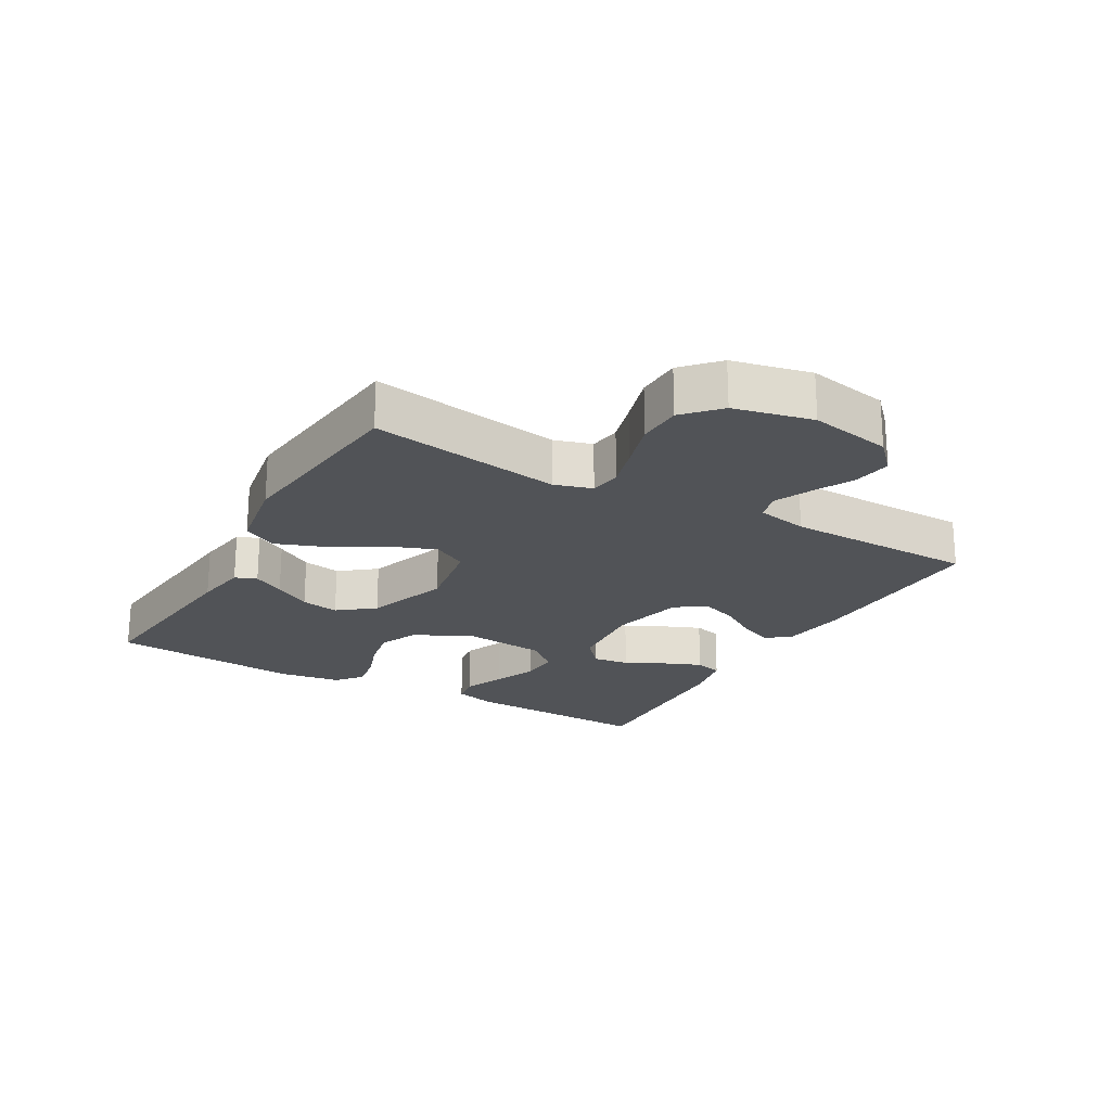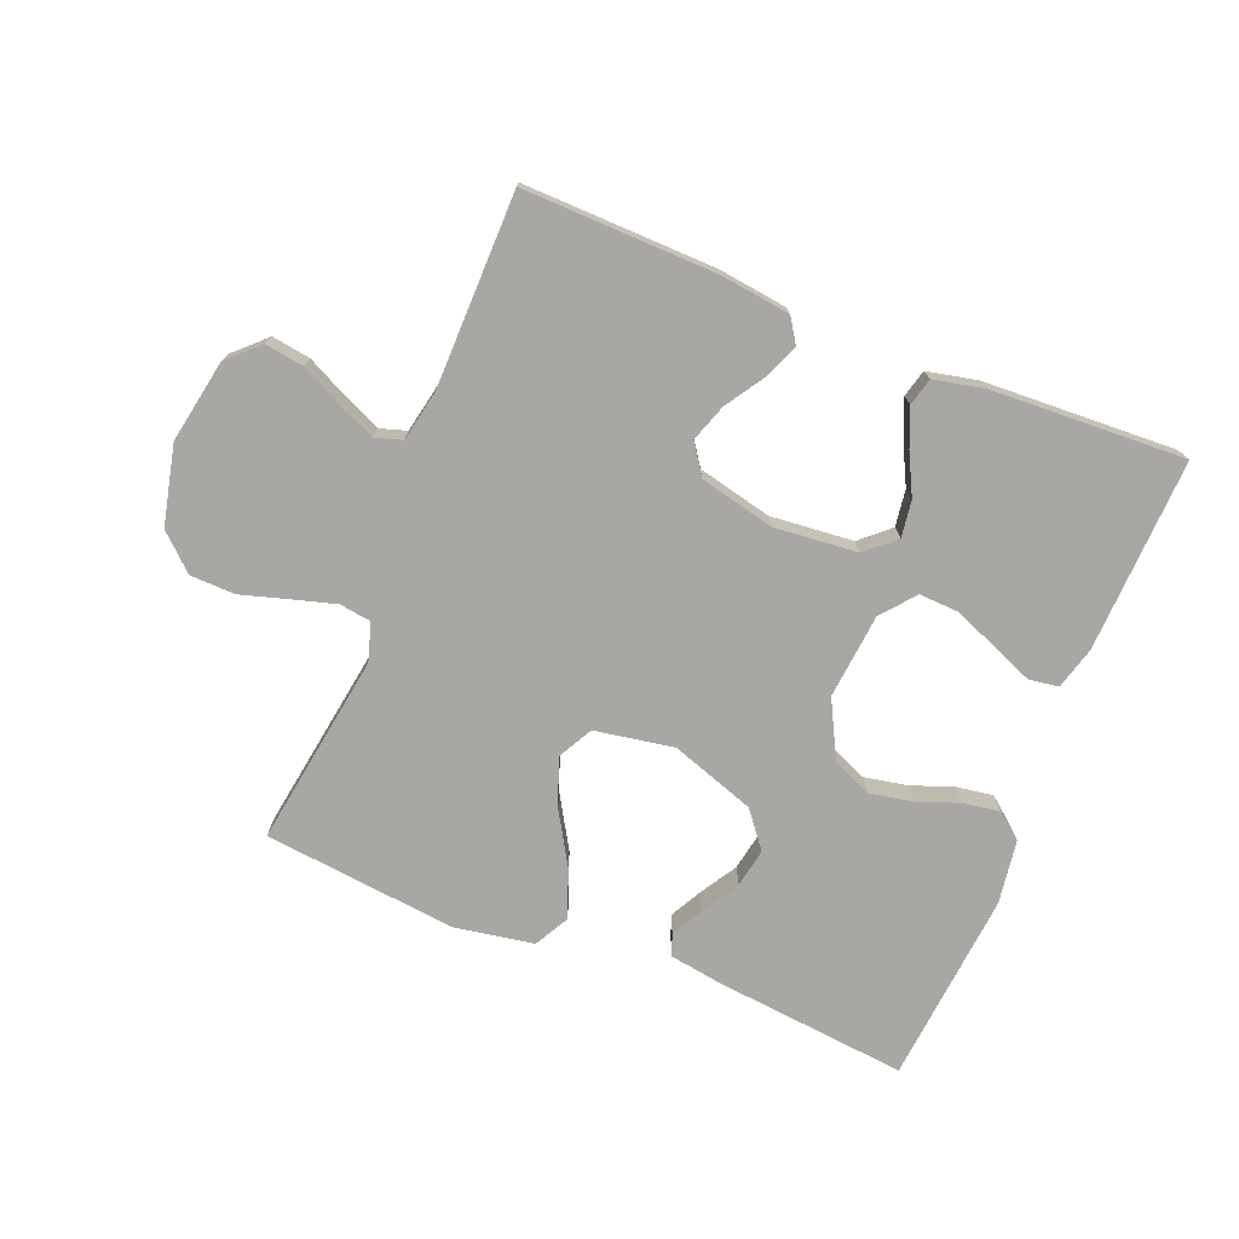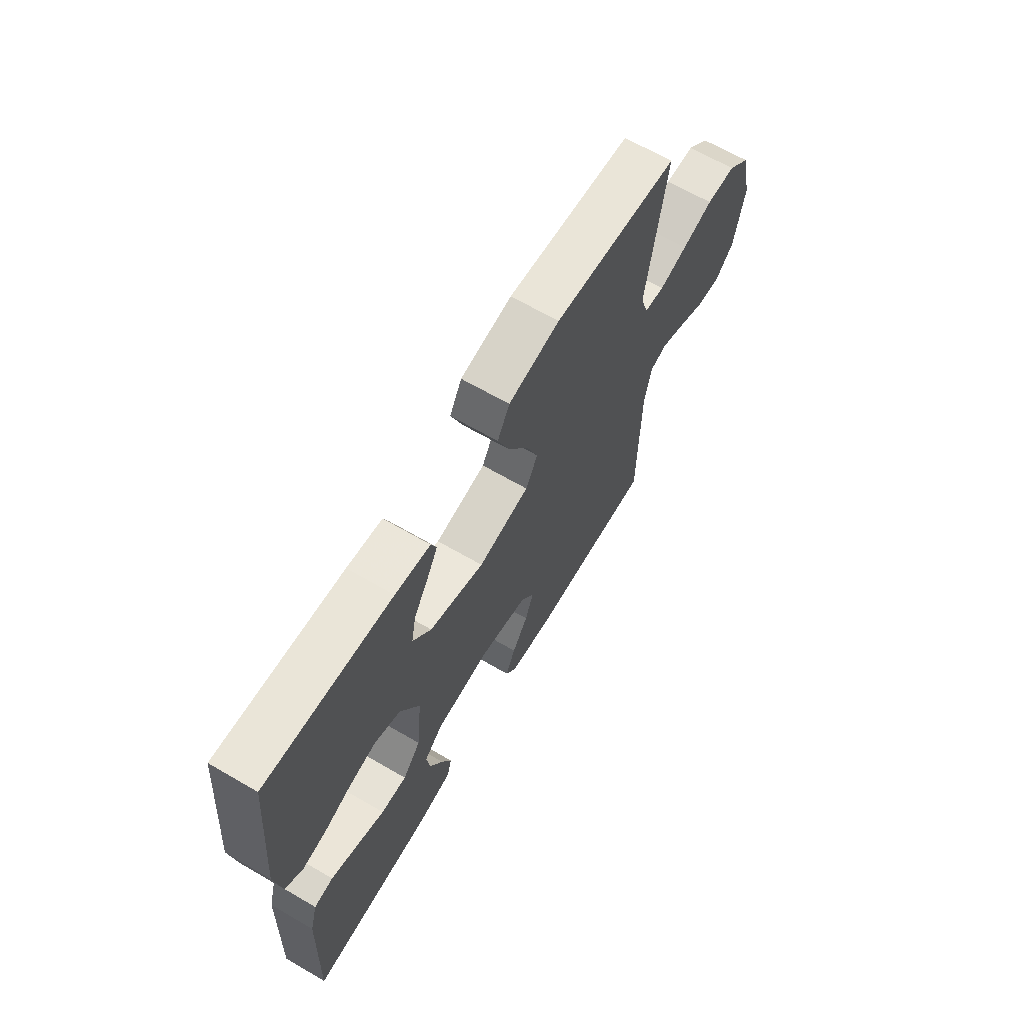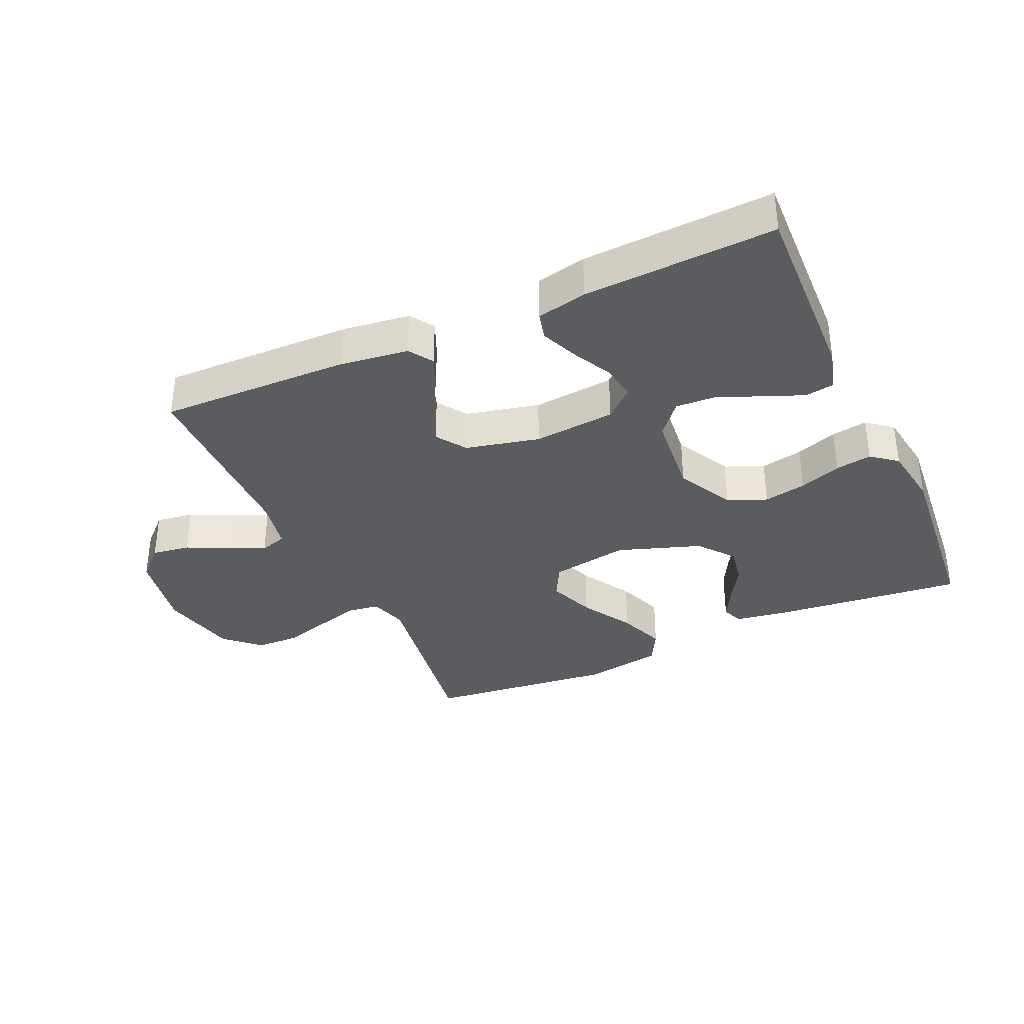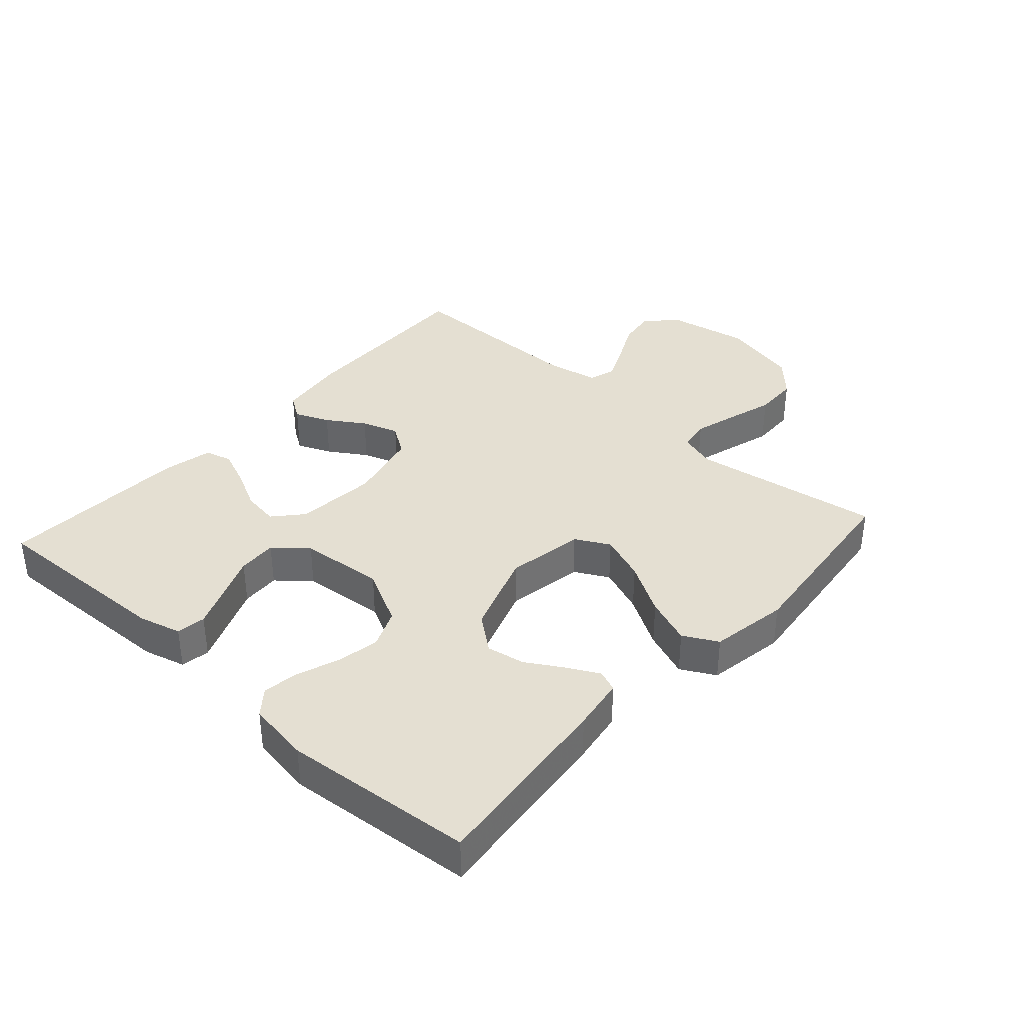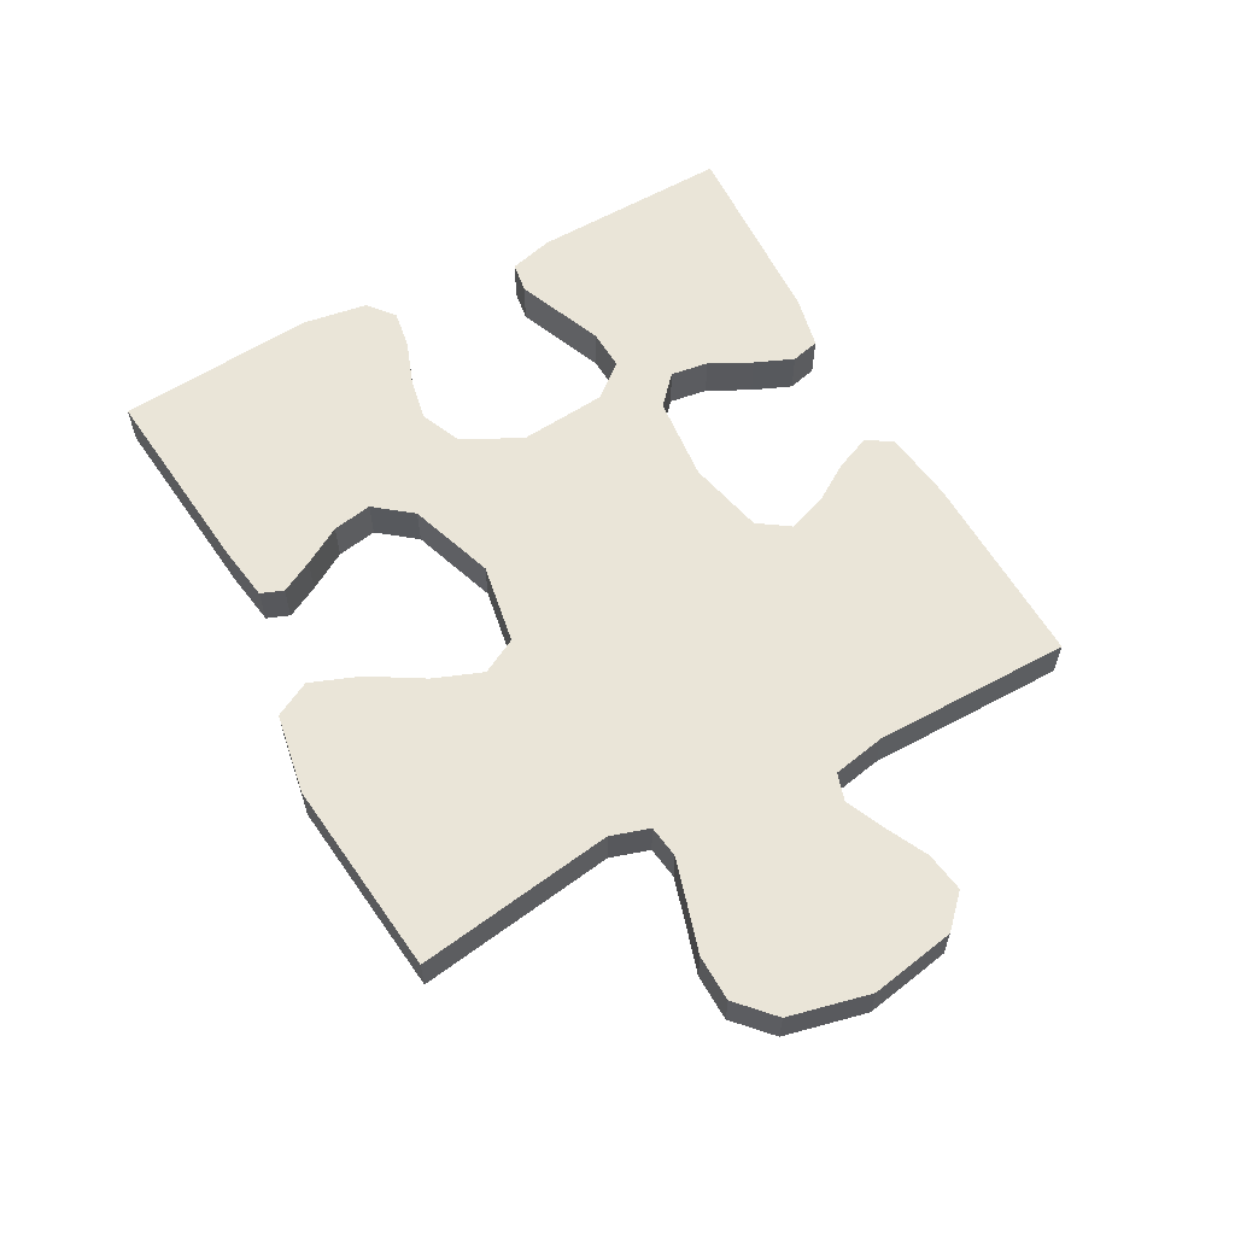
<metadata>
{"format":"obj","ext":"obj","renderer":"f3d","projection":"perspective","resolution":1024,"background":"white","views":[{"elev":-21.7,"azim":60.2,"up":"+Y"},{"elev":-74.6,"azim":158.1,"up":"+Y"},{"elev":65.8,"azim":-59.7,"up":"+Z"},{"elev":-35.2,"azim":-155.6,"up":"+Y"},{"elev":37.1,"azim":-48.0,"up":"+Y"},{"elev":59.6,"azim":61.6,"up":"+Y"}]}
</metadata>
<code>
v -0.5 0.07 -0.5
v -0.489 0.07 -0.2
v -0.471 0.07 -0.134
v -0.425 0.07 -0.127
v -0.361 0.07 -0.153
v -0.293 0.07 -0.181
v -0.231 0.07 -0.184
v -0.188 0.07 -0.133
v -0.175 0.07 0
v -0.221 0.07 0.089
v -0.282 0.07 0.115
v -0.349 0.07 0.102
v -0.415 0.07 0.078
v -0.472 0.07 0.069
v -0.512 0.07 0.101
v -0.527 0.07 0.2
v -0.5 0.07 0.5
v -0.2 0.07 0.469
v -0.116 0.07 0.456
v -0.103 0.07 0.422
v -0.129 0.07 0.373
v -0.164 0.07 0.315
v -0.175 0.07 0.255
v -0.131 0.07 0.199
v 0 0.07 0.154
v 0.123 0.07 0.175
v 0.152 0.07 0.229
v 0.124 0.07 0.303
v 0.076 0.07 0.384
v 0.048 0.07 0.458
v 0.077 0.07 0.512
v 0.2 0.07 0.533
v 0.5 0.07 0.5
v 0.454 0.07 0.2
v 0.472 0.07 0.141
v 0.521 0.07 0.134
v 0.588 0.07 0.153
v 0.662 0.07 0.175
v 0.732 0.07 0.173
v 0.786 0.07 0.123
v 0.814 0.07 0
v 0.79 0.07 -0.129
v 0.743 0.07 -0.174
v 0.683 0.07 -0.165
v 0.619 0.07 -0.133
v 0.561 0.07 -0.107
v 0.519 0.07 -0.12
v 0.503 0.07 -0.2
v 0.5 0.07 -0.5
v 0.2 0.07 -0.493
v 0.092 0.07 -0.479
v 0.067 0.07 -0.441
v 0.09 0.07 -0.387
v 0.128 0.07 -0.328
v 0.148 0.07 -0.27
v 0.116 0.07 -0.223
v 0 0.07 -0.196
v -0.129 0.07 -0.208
v -0.174 0.07 -0.248
v -0.166 0.07 -0.305
v -0.134 0.07 -0.368
v -0.11 0.07 -0.426
v -0.121 0.07 -0.469
v -0.2 0.07 -0.486
v -0.5 0 -0.5
v -0.489 0 -0.2
v -0.471 0 -0.134
v -0.425 0 -0.127
v -0.361 0 -0.153
v -0.293 0 -0.181
v -0.231 0 -0.184
v -0.188 0 -0.133
v -0.175 0 0
v -0.221 0 0.089
v -0.282 0 0.115
v -0.349 0 0.102
v -0.415 0 0.078
v -0.472 0 0.069
v -0.512 0 0.101
v -0.527 0 0.2
v -0.5 0 0.5
v -0.2 0 0.469
v -0.116 0 0.456
v -0.103 0 0.422
v -0.129 0 0.373
v -0.164 0 0.315
v -0.175 0 0.255
v -0.131 0 0.199
v 0 0 0.154
v 0.123 0 0.175
v 0.152 0 0.229
v 0.124 0 0.303
v 0.076 0 0.384
v 0.048 0 0.458
v 0.077 0 0.512
v 0.2 0 0.533
v 0.5 0 0.5
v 0.454 0 0.2
v 0.472 0 0.141
v 0.521 0 0.134
v 0.588 0 0.153
v 0.662 0 0.175
v 0.732 0 0.173
v 0.786 0 0.123
v 0.814 0 0
v 0.79 0 -0.129
v 0.743 0 -0.174
v 0.683 0 -0.165
v 0.619 0 -0.133
v 0.561 0 -0.107
v 0.519 0 -0.12
v 0.503 0 -0.2
v 0.5 0 -0.5
v 0.2 0 -0.493
v 0.092 0 -0.479
v 0.067 0 -0.441
v 0.09 0 -0.387
v 0.128 0 -0.328
v 0.148 0 -0.27
v 0.116 0 -0.223
v 0 0 -0.196
v -0.129 0 -0.208
v -0.174 0 -0.248
v -0.166 0 -0.305
v -0.134 0 -0.368
v -0.11 0 -0.426
v -0.121 0 -0.469
v -0.2 0 -0.486
f 60 61 62 63
f 60 63 64 1
f 51 52 53 54
f 51 54 55
f 48 49 50 51
f 47 48 51 55
f 42 43 44 45
f 42 45 46
f 41 42 46
f 40 41 46 47
f 37 38 39 40
f 36 37 40 47
f 31 32 33 34
f 31 34 35
f 28 29 30 31
f 27 28 31 35
f 26 27 35
f 25 26 35 36
f 19 20 21 22
f 17 18 19 22
f 17 22 23
f 16 17 23 24
f 12 13 14 15
f 11 12 15 16
f 3 4 5 6
f 1 2 3 6
f 59 60 1 6
f 58 59 6 7
f 57 58 7 8
f 56 57 8 9
f 36 47 55 56
f 25 36 56 9
f 11 16 24 25
f 10 11 25
f 9 10 25
f 127 126 125 124
f 65 128 127 124
f 118 117 116 115
f 119 118 115
f 115 114 113 112
f 119 115 112 111
f 109 108 107 106
f 110 109 106
f 110 106 105
f 111 110 105 104
f 104 103 102 101
f 111 104 101 100
f 98 97 96 95
f 99 98 95
f 95 94 93 92
f 99 95 92 91
f 99 91 90
f 100 99 90 89
f 86 85 84 83
f 86 83 82 81
f 87 86 81
f 88 87 81 80
f 79 78 77 76
f 80 79 76 75
f 70 69 68 67
f 70 67 66 65
f 70 65 124 123
f 71 70 123 122
f 72 71 122 121
f 73 72 121 120
f 120 119 111 100
f 73 120 100 89
f 89 88 80 75
f 89 75 74
f 89 74 73
f 1 65 66 2
f 2 66 67 3
f 3 67 68 4
f 4 68 69 5
f 5 69 70 6
f 6 70 71 7
f 7 71 72 8
f 8 72 73 9
f 9 73 74 10
f 10 74 75 11
f 11 75 76 12
f 12 76 77 13
f 13 77 78 14
f 14 78 79 15
f 15 79 80 16
f 16 80 81 17
f 17 81 82 18
f 18 82 83 19
f 19 83 84 20
f 20 84 85 21
f 21 85 86 22
f 22 86 87 23
f 23 87 88 24
f 24 88 89 25
f 25 89 90 26
f 26 90 91 27
f 27 91 92 28
f 28 92 93 29
f 29 93 94 30
f 30 94 95 31
f 31 95 96 32
f 32 96 97 33
f 33 97 98 34
f 34 98 99 35
f 35 99 100 36
f 36 100 101 37
f 37 101 102 38
f 38 102 103 39
f 39 103 104 40
f 40 104 105 41
f 41 105 106 42
f 42 106 107 43
f 43 107 108 44
f 44 108 109 45
f 45 109 110 46
f 46 110 111 47
f 47 111 112 48
f 48 112 113 49
f 49 113 114 50
f 50 114 115 51
f 51 115 116 52
f 52 116 117 53
f 53 117 118 54
f 54 118 119 55
f 55 119 120 56
f 56 120 121 57
f 57 121 122 58
f 58 122 123 59
f 59 123 124 60
f 60 124 125 61
f 61 125 126 62
f 62 126 127 63
f 63 127 128 64
f 64 128 65 1

</code>
